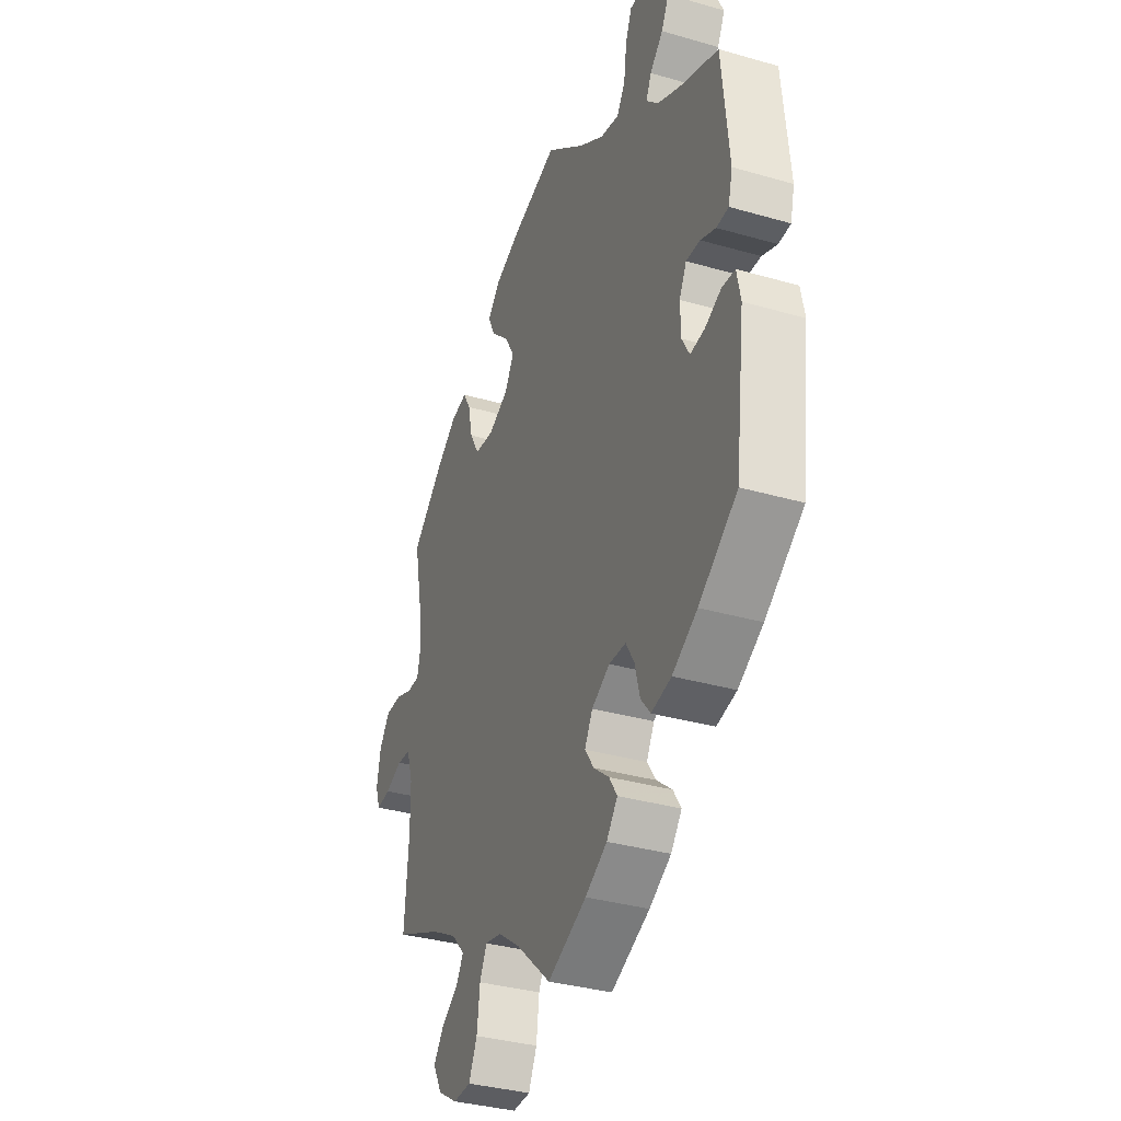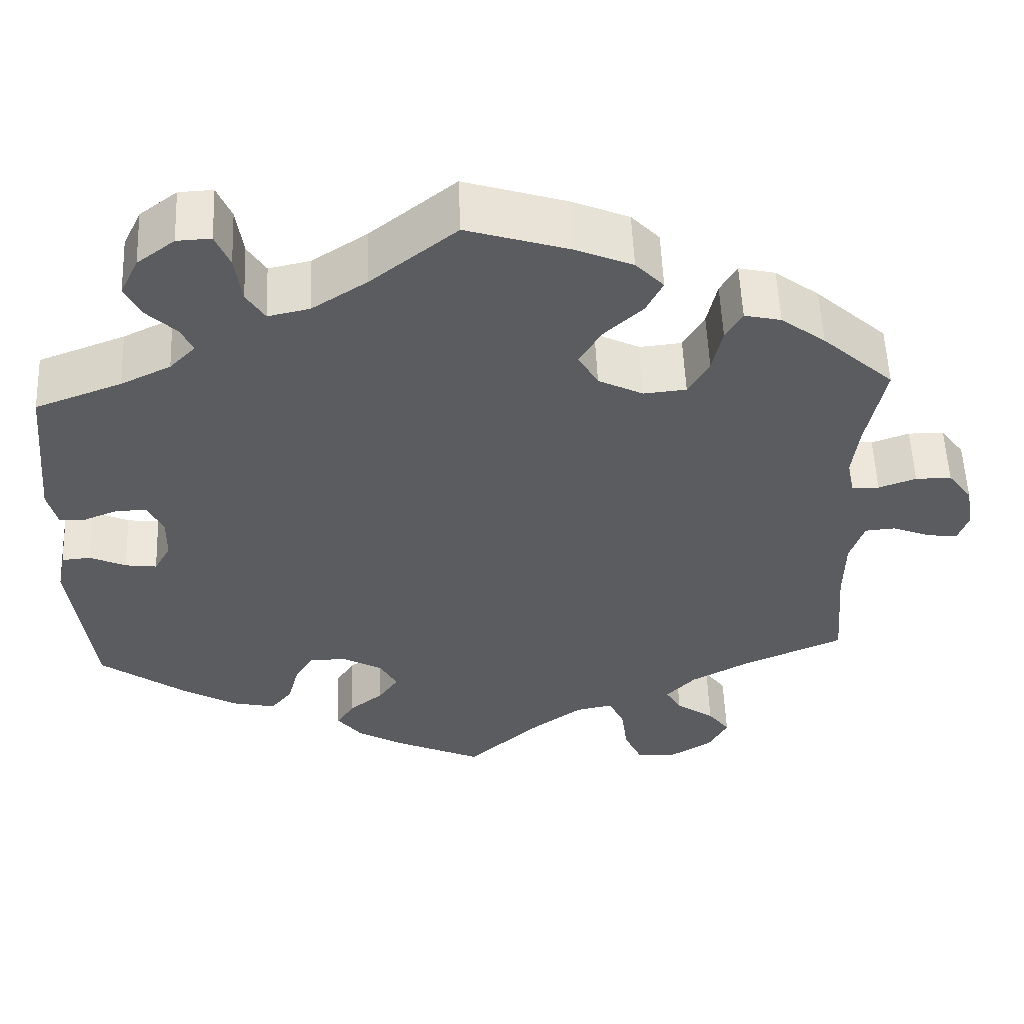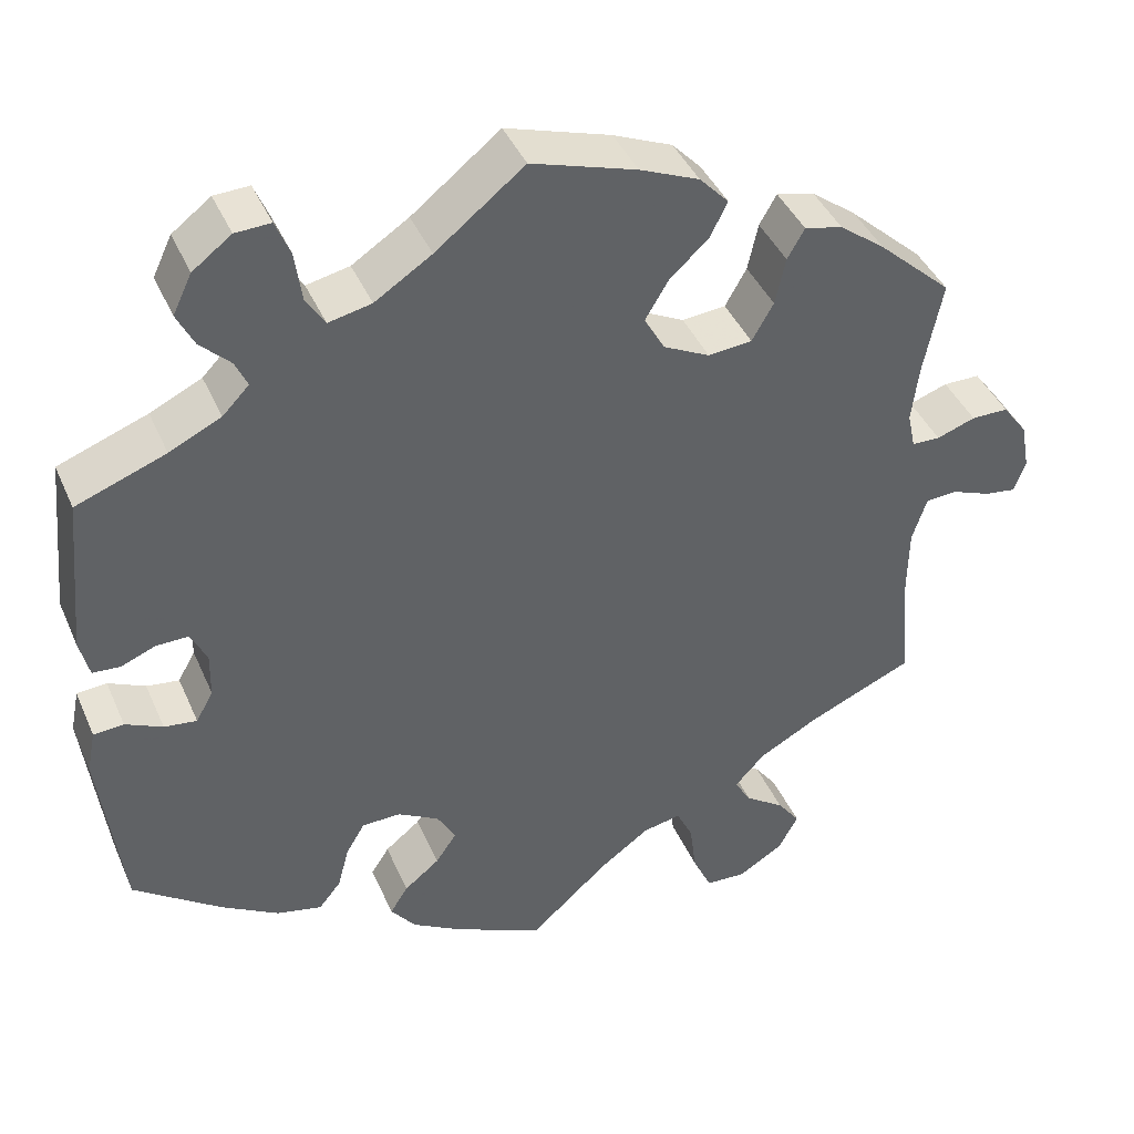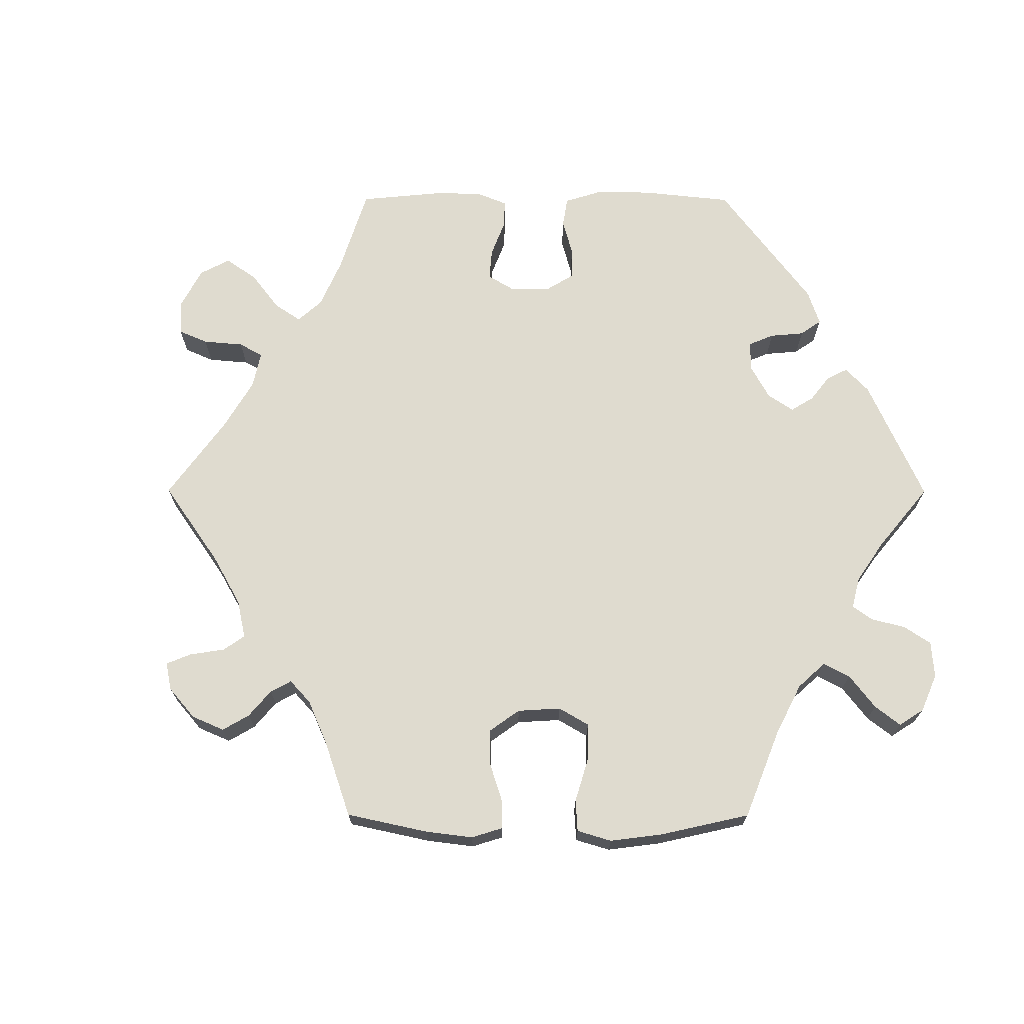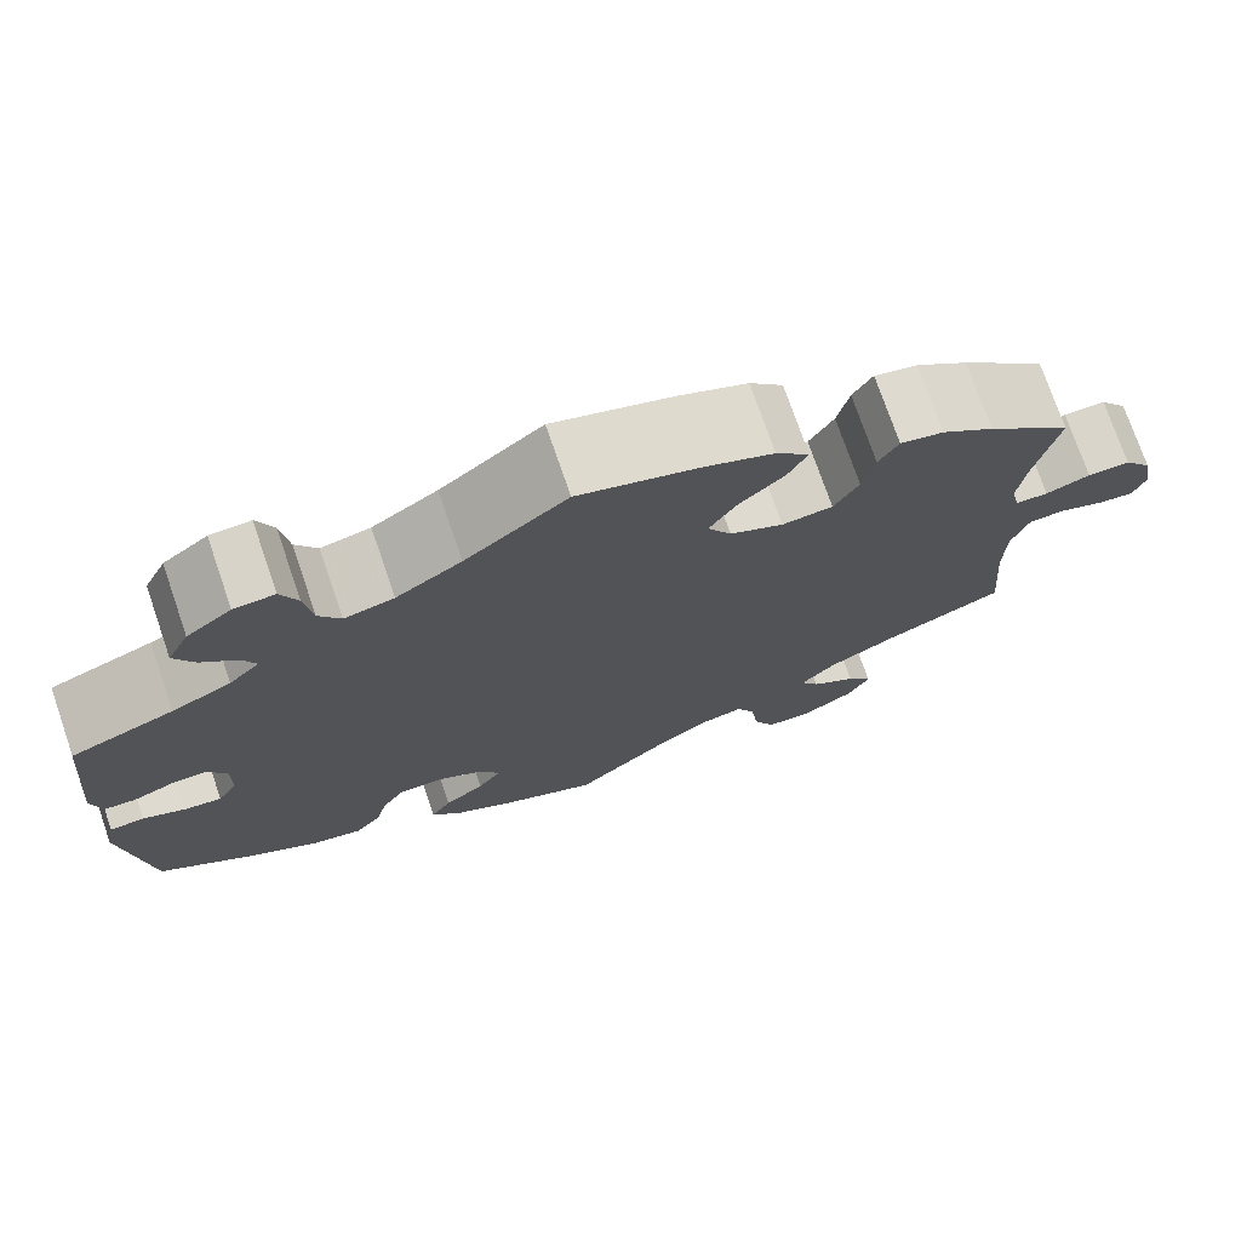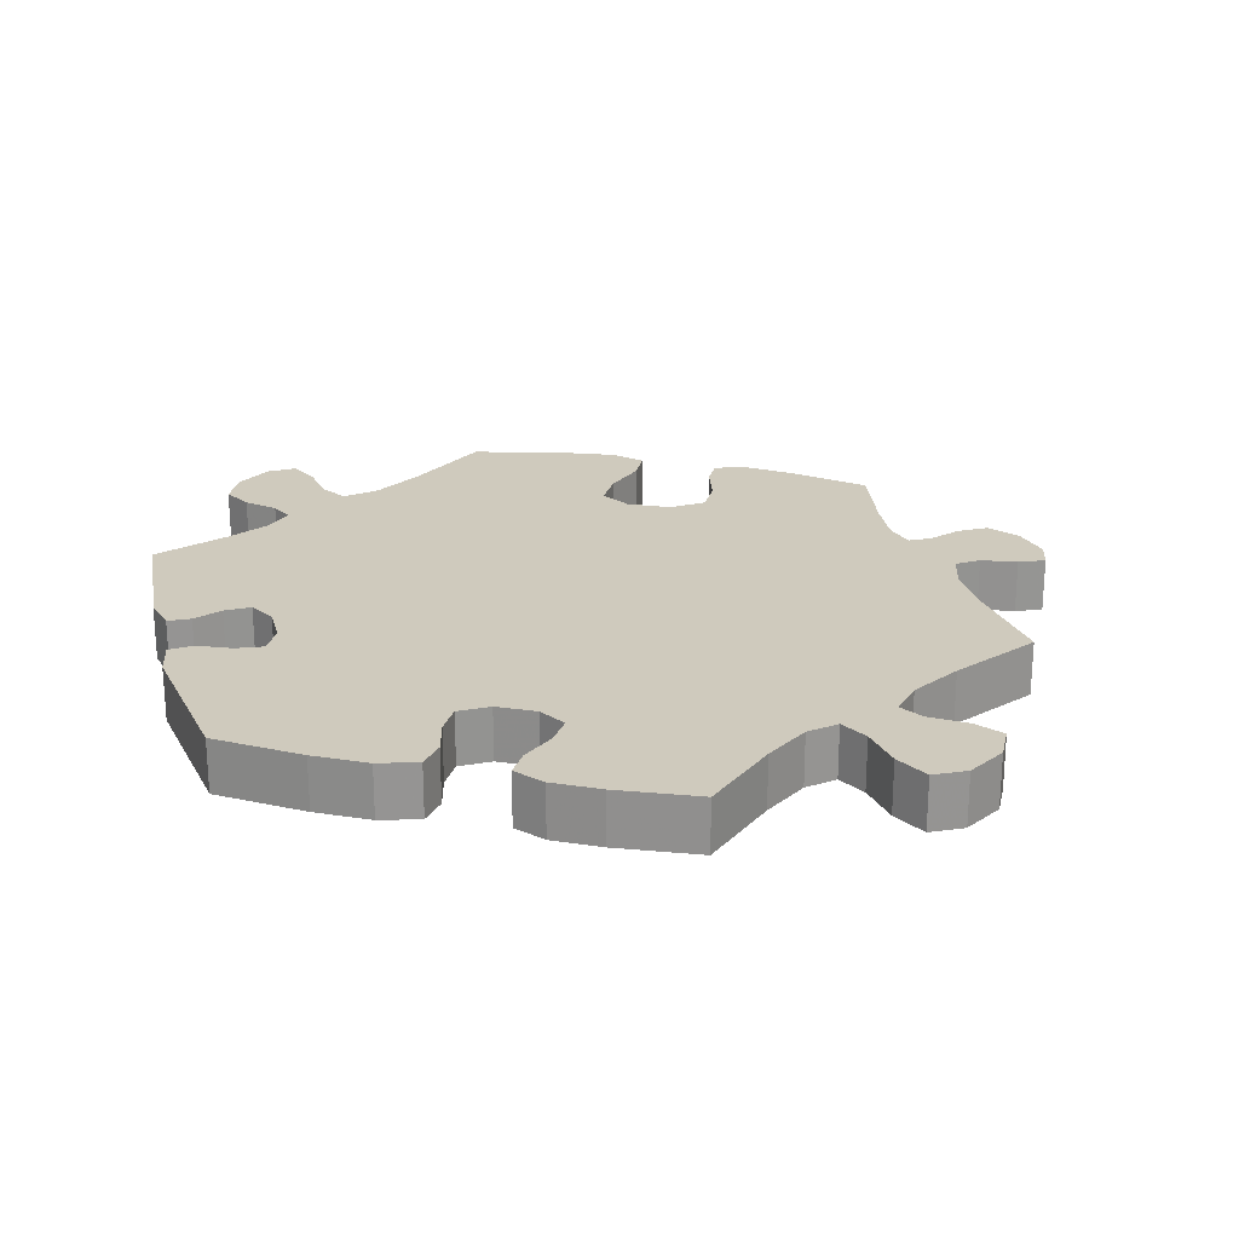
<metadata>
{"format":"obj","ext":"obj","renderer":"f3d","projection":"perspective","resolution":1024,"background":"white","views":[{"elev":-34.5,"azim":68.8,"up":"+Z"},{"elev":55.2,"azim":177.7,"up":"+Z"},{"elev":41.5,"azim":157.7,"up":"+Z"},{"elev":70.3,"azim":-29.9,"up":"+Y"},{"elev":74.5,"azim":161.0,"up":"+Z"},{"elev":23.0,"azim":164.5,"up":"+Y"}]}
</metadata>
<code>
v 0.518 0.07 0.104
v 0.507 0.07 0.059
v 0.475 0.07 0.057
v 0.435 0.07 0.073
v 0.398 0.07 0.074
v 0.379 0.07 0.036
v 0.38 0.07 -0.017
v 0.4 0.07 -0.053
v 0.438 0.07 -0.048
v 0.481 0.07 -0.028
v 0.516 0.07 -0.031
v 0.526 0.07 -0.081
v 0.5 0.07 -0.289
v 0.398 0.07 -0.363
v 0.332 0.07 -0.402
v 0.279 0.07 -0.414
v 0.253 0.07 -0.382
v 0.24 0.07 -0.332
v 0.218 0.07 -0.295
v 0.173 0.07 -0.294
v 0.125 0.07 -0.321
v 0.104 0.07 -0.359
v 0.128 0.07 -0.394
v 0.169 0.07 -0.427
v 0.19 0.07 -0.46
v 0.161 0.07 -0.497
v 0.103 0.07 -0.531
v 0 0.07 -0.578
v -0.092 0.07 -0.495
v -0.15 0.07 -0.453
v -0.194 0.07 -0.444
v -0.213 0.07 -0.483
v -0.221 0.07 -0.544
v -0.243 0.07 -0.591
v -0.29 0.07 -0.593
v -0.342 0.07 -0.561
v -0.365 0.07 -0.518
v -0.339 0.07 -0.483
v -0.293 0.07 -0.451
v -0.274 0.07 -0.419
v -0.309 0.07 -0.381
v -0.378 0.07 -0.343
v -0.501 0.07 -0.289
v -0.49 0.07 -0.156
v -0.491 0.07 -0.077
v -0.508 0.07 -0.025
v -0.544 0.07 -0.022
v -0.59 0.07 -0.04
v -0.627 0.07 -0.045
v -0.64 0.07 -0.008
v -0.63 0.07 0.047
v -0.601 0.07 0.086
v -0.558 0.07 0.086
v -0.513 0.07 0.07
v -0.48 0.07 0.071
v -0.471 0.07 0.113
v -0.479 0.07 0.179
v -0.501 0.07 0.289
v -0.415 0.07 0.367
v -0.362 0.07 0.407
v -0.318 0.07 0.417
v -0.298 0.07 0.382
v -0.286 0.07 0.327
v -0.261 0.07 0.283
v -0.21 0.07 0.278
v -0.156 0.07 0.305
v -0.132 0.07 0.347
v -0.159 0.07 0.392
v -0.205 0.07 0.435
v -0.225 0.07 0.475
v -0.191 0.07 0.511
v -0.122 0.07 0.54
v 0 0.07 0.578
v 0.103 0.07 0.496
v 0.169 0.07 0.453
v 0.219 0.07 0.442
v 0.241 0.07 0.477
v 0.249 0.07 0.535
v 0.266 0.07 0.576
v 0.307 0.07 0.574
v 0.352 0.07 0.54
v 0.374 0.07 0.494
v 0.354 0.07 0.454
v 0.319 0.07 0.42
v 0.305 0.07 0.389
v 0.336 0.07 0.357
v 0.396 0.07 0.328
v 0.5 0.07 0.289
v 0.518 0 0.104
v 0.507 0 0.059
v 0.475 0 0.057
v 0.435 0 0.073
v 0.398 0 0.074
v 0.379 0 0.036
v 0.38 0 -0.017
v 0.4 0 -0.053
v 0.438 0 -0.048
v 0.481 0 -0.028
v 0.516 0 -0.031
v 0.526 0 -0.081
v 0.5 0 -0.289
v 0.398 0 -0.363
v 0.332 0 -0.402
v 0.279 0 -0.414
v 0.253 0 -0.382
v 0.24 0 -0.332
v 0.218 0 -0.295
v 0.173 0 -0.294
v 0.125 0 -0.321
v 0.104 0 -0.359
v 0.128 0 -0.394
v 0.169 0 -0.427
v 0.19 0 -0.46
v 0.161 0 -0.497
v 0.103 0 -0.531
v 0 0 -0.578
v -0.092 0 -0.495
v -0.15 0 -0.453
v -0.194 0 -0.444
v -0.213 0 -0.483
v -0.221 0 -0.544
v -0.243 0 -0.591
v -0.29 0 -0.593
v -0.342 0 -0.561
v -0.365 0 -0.518
v -0.339 0 -0.483
v -0.293 0 -0.451
v -0.274 0 -0.419
v -0.309 0 -0.381
v -0.378 0 -0.343
v -0.501 0 -0.289
v -0.49 0 -0.156
v -0.491 0 -0.077
v -0.508 0 -0.025
v -0.544 0 -0.022
v -0.59 0 -0.04
v -0.627 0 -0.045
v -0.64 0 -0.008
v -0.63 0 0.047
v -0.601 0 0.086
v -0.558 0 0.086
v -0.513 0 0.07
v -0.48 0 0.071
v -0.471 0 0.113
v -0.479 0 0.179
v -0.501 0 0.289
v -0.415 0 0.367
v -0.362 0 0.407
v -0.318 0 0.417
v -0.298 0 0.382
v -0.286 0 0.327
v -0.261 0 0.283
v -0.21 0 0.278
v -0.156 0 0.305
v -0.132 0 0.347
v -0.159 0 0.392
v -0.205 0 0.435
v -0.225 0 0.475
v -0.191 0 0.511
v -0.122 0 0.54
v 0 0 0.578
v 0.103 0 0.496
v 0.169 0 0.453
v 0.219 0 0.442
v 0.241 0 0.477
v 0.249 0 0.535
v 0.266 0 0.576
v 0.307 0 0.574
v 0.352 0 0.54
v 0.374 0 0.494
v 0.354 0 0.454
v 0.319 0 0.42
v 0.305 0 0.389
v 0.336 0 0.357
v 0.396 0 0.328
v 0.5 0 0.289
f 87 88 1 2
f 86 87 2 3
f 85 86 3 4
f 81 82 83 84
f 81 84 85
f 80 81 85
f 77 78 79 80
f 76 77 80 85
f 75 76 85 4
f 71 72 73 74
f 68 69 70 71
f 67 68 71 74
f 66 67 74 75
f 60 61 62 63
f 60 63 64
f 57 58 59 60
f 56 57 60 64
f 55 56 64 65
f 51 52 53 54
f 51 54 55
f 50 51 55
f 47 48 49 50
f 46 47 50 55
f 45 46 55 65
f 42 43 44
f 41 42 44 45
f 40 41 45 65
f 36 37 38 39
f 36 39 40
f 35 36 40
f 32 33 34 35
f 31 32 35 40
f 30 31 40 65
f 26 27 28 29
f 23 24 25 26
f 22 23 26 29
f 21 22 29 30
f 15 16 17 18
f 15 18 19
f 14 15 19
f 13 14 19
f 12 13 19 20
f 9 10 11 12
f 8 9 12 20
f 66 75 4 5
f 65 66 5 6
f 30 65 6 7
f 20 21 30
f 7 8 20 30
f 90 89 176 175
f 91 90 175 174
f 92 91 174 173
f 172 171 170 169
f 173 172 169
f 173 169 168
f 168 167 166 165
f 173 168 165 164
f 92 173 164 163
f 162 161 160 159
f 159 158 157 156
f 162 159 156 155
f 163 162 155 154
f 151 150 149 148
f 152 151 148
f 148 147 146 145
f 152 148 145 144
f 153 152 144 143
f 142 141 140 139
f 143 142 139
f 143 139 138
f 138 137 136 135
f 143 138 135 134
f 153 143 134 133
f 132 131 130
f 133 132 130 129
f 153 133 129 128
f 127 126 125 124
f 128 127 124
f 128 124 123
f 123 122 121 120
f 128 123 120 119
f 153 128 119 118
f 117 116 115 114
f 114 113 112 111
f 117 114 111 110
f 118 117 110 109
f 106 105 104 103
f 107 106 103
f 107 103 102
f 107 102 101
f 108 107 101 100
f 100 99 98 97
f 108 100 97 96
f 93 92 163 154
f 94 93 154 153
f 95 94 153 118
f 118 109 108
f 118 108 96 95
f 1 89 90 2
f 2 90 91 3
f 3 91 92 4
f 4 92 93 5
f 5 93 94 6
f 6 94 95 7
f 7 95 96 8
f 8 96 97 9
f 9 97 98 10
f 10 98 99 11
f 11 99 100 12
f 12 100 101 13
f 13 101 102 14
f 14 102 103 15
f 15 103 104 16
f 16 104 105 17
f 17 105 106 18
f 18 106 107 19
f 19 107 108 20
f 20 108 109 21
f 21 109 110 22
f 22 110 111 23
f 23 111 112 24
f 24 112 113 25
f 25 113 114 26
f 26 114 115 27
f 27 115 116 28
f 28 116 117 29
f 29 117 118 30
f 30 118 119 31
f 31 119 120 32
f 32 120 121 33
f 33 121 122 34
f 34 122 123 35
f 35 123 124 36
f 36 124 125 37
f 37 125 126 38
f 38 126 127 39
f 39 127 128 40
f 40 128 129 41
f 41 129 130 42
f 42 130 131 43
f 43 131 132 44
f 44 132 133 45
f 45 133 134 46
f 46 134 135 47
f 47 135 136 48
f 48 136 137 49
f 49 137 138 50
f 50 138 139 51
f 51 139 140 52
f 52 140 141 53
f 53 141 142 54
f 54 142 143 55
f 55 143 144 56
f 56 144 145 57
f 57 145 146 58
f 58 146 147 59
f 59 147 148 60
f 60 148 149 61
f 61 149 150 62
f 62 150 151 63
f 63 151 152 64
f 64 152 153 65
f 65 153 154 66
f 66 154 155 67
f 67 155 156 68
f 68 156 157 69
f 69 157 158 70
f 70 158 159 71
f 71 159 160 72
f 72 160 161 73
f 73 161 162 74
f 74 162 163 75
f 75 163 164 76
f 76 164 165 77
f 77 165 166 78
f 78 166 167 79
f 79 167 168 80
f 80 168 169 81
f 81 169 170 82
f 82 170 171 83
f 83 171 172 84
f 84 172 173 85
f 85 173 174 86
f 86 174 175 87
f 87 175 176 88
f 88 176 89 1

</code>
